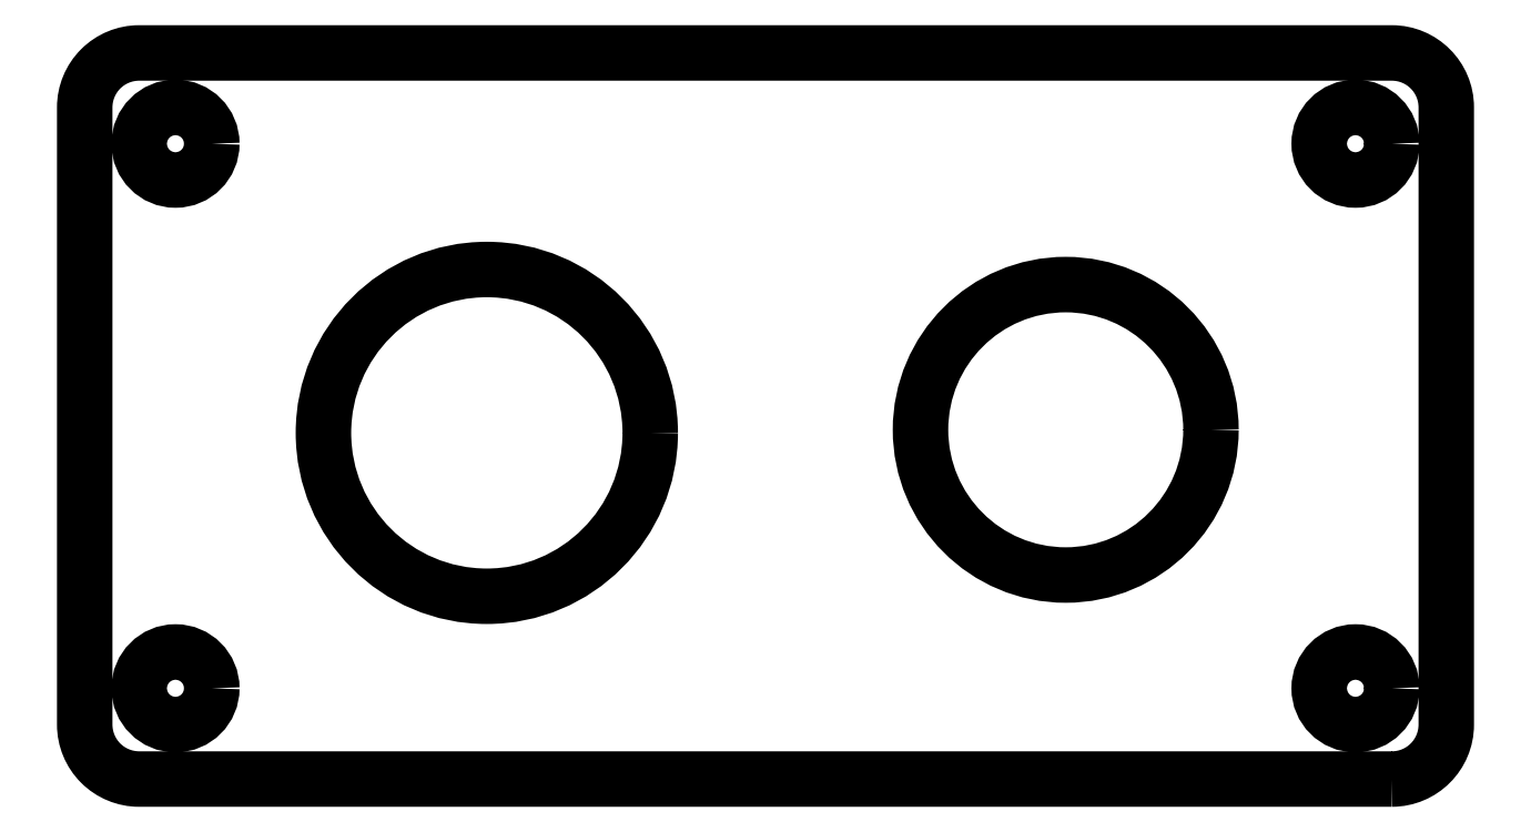
<metadata>
{"format":"dxf","ext":"dxf","renderer":"ezdxf+matplotlib","layout":"modelspace","background":"white","min_lineweight":24,"dpi":150}
</metadata>
<code>
0
SECTION
2
ENTITIES
0
CIRCLE
8
0
10
427.8
20
-42.46
30
-1.776e-14
40
8
210
3.081e-33
220
1.972e-31
230
1
0
CIRCLE
8
0
10
395.9
20
-42.63
30
-1.776e-14
40
9
210
3.081e-33
220
1.972e-31
230
1
0
CIRCLE
8
0
10
443.7
20
-26.7
30
-1.776e-14
40
2
210
-3.343e-47
220
1.972e-31
230
1
0
CIRCLE
8
0
10
378.7
20
-56.7
30
-1.776e-14
40
2
210
-3.343e-47
220
1.972e-31
230
1
0
CIRCLE
8
0
10
443.7
20
-56.7
30
-1.776e-14
40
2
210
-3.343e-47
220
1.972e-31
230
1
0
CIRCLE
8
0
10
378.7
20
-26.7
30
-1.776e-14
40
2
210
-3.343e-47
220
1.972e-31
230
1
0
LWPOLYLINE
8
0
90
8
70
1
43
0
10
445.7
20
-61.7
42
0.4142
10
448.7
20
-58.7
10
448.7
20
-24.7
42
0.4142
10
445.7
20
-21.7
10
376.7
20
-21.7
42
0.4142
10
373.7
20
-24.7
10
373.7
20
-58.7
42
0.4142
10
376.7
20
-61.7
0
ENDSEC
0
EOF

</code>
